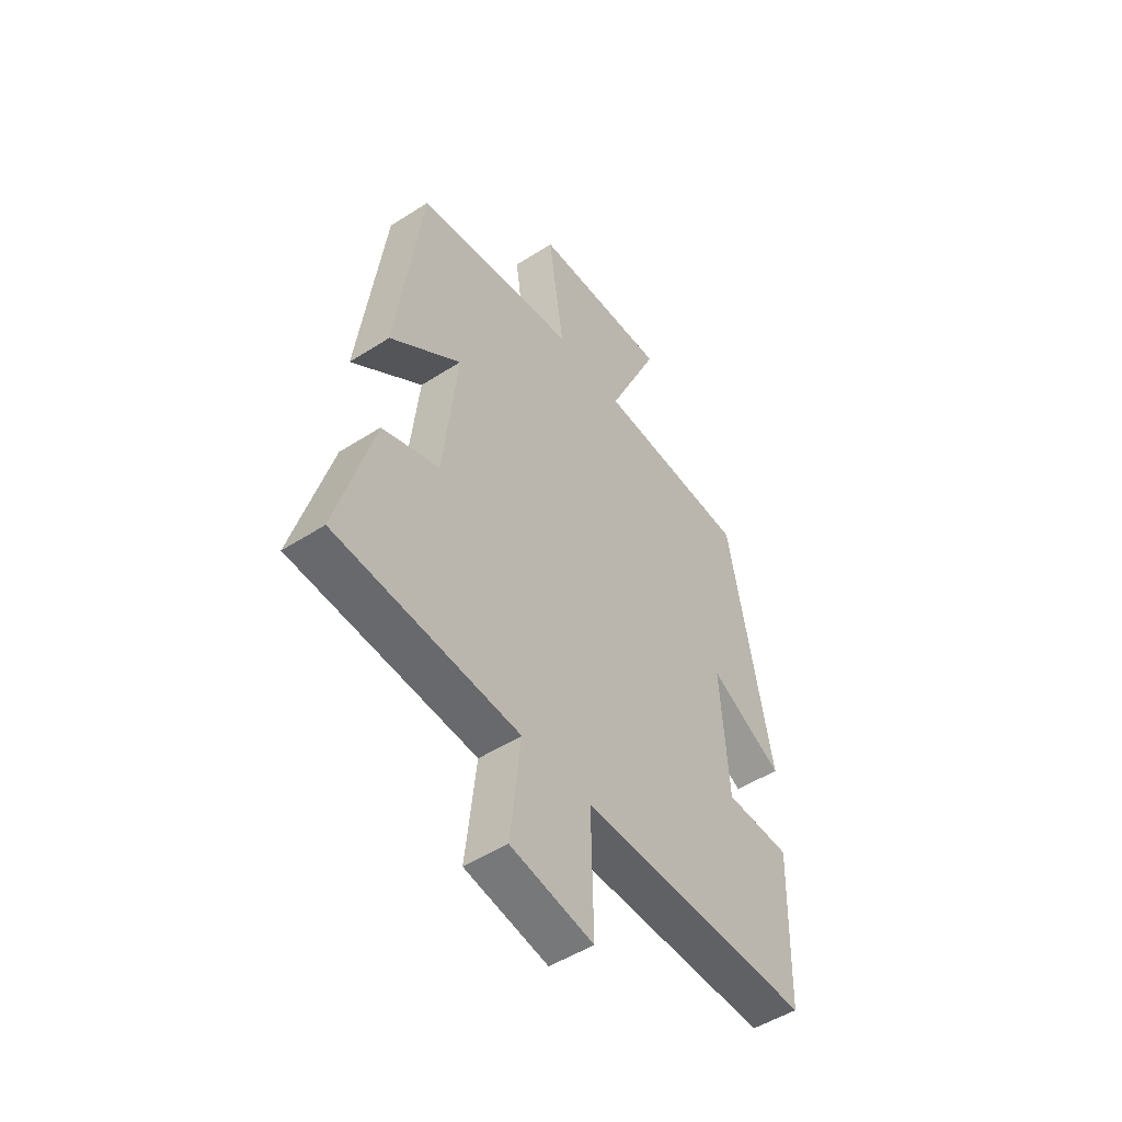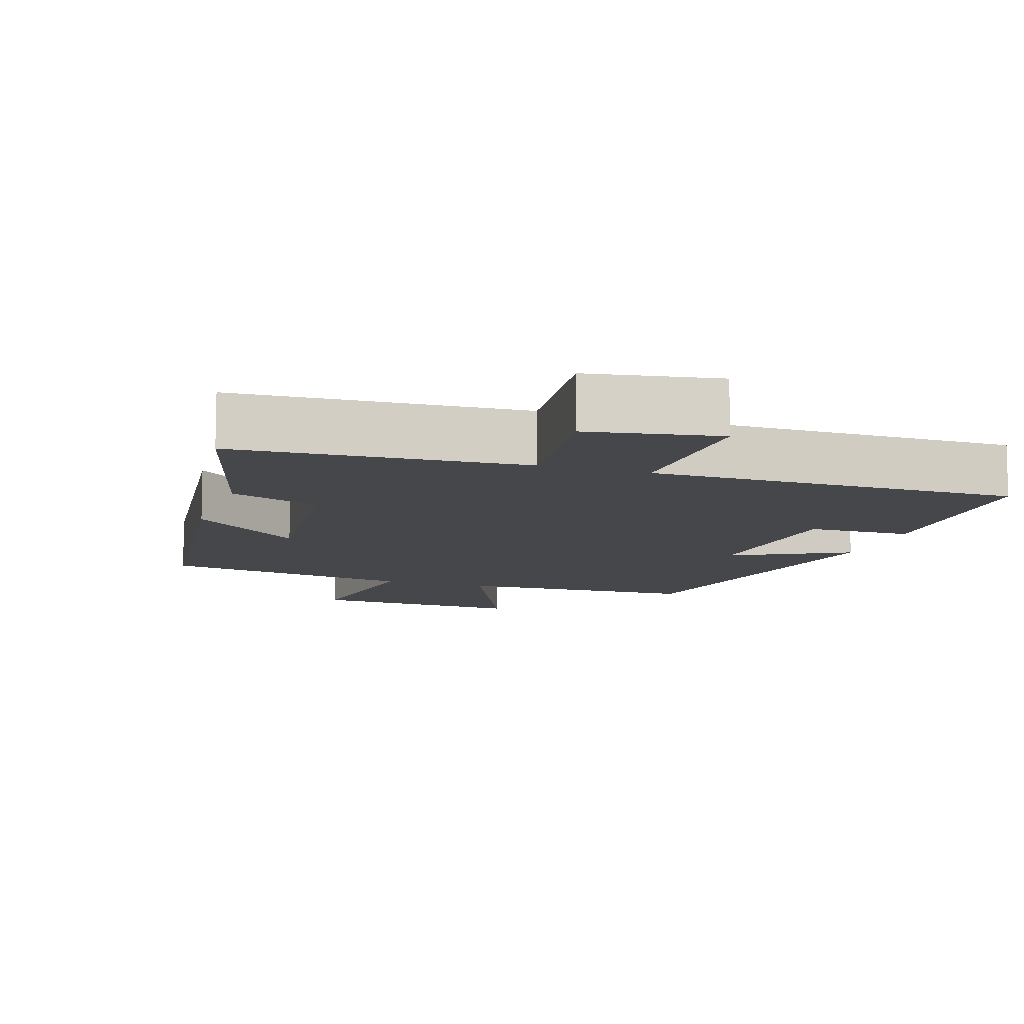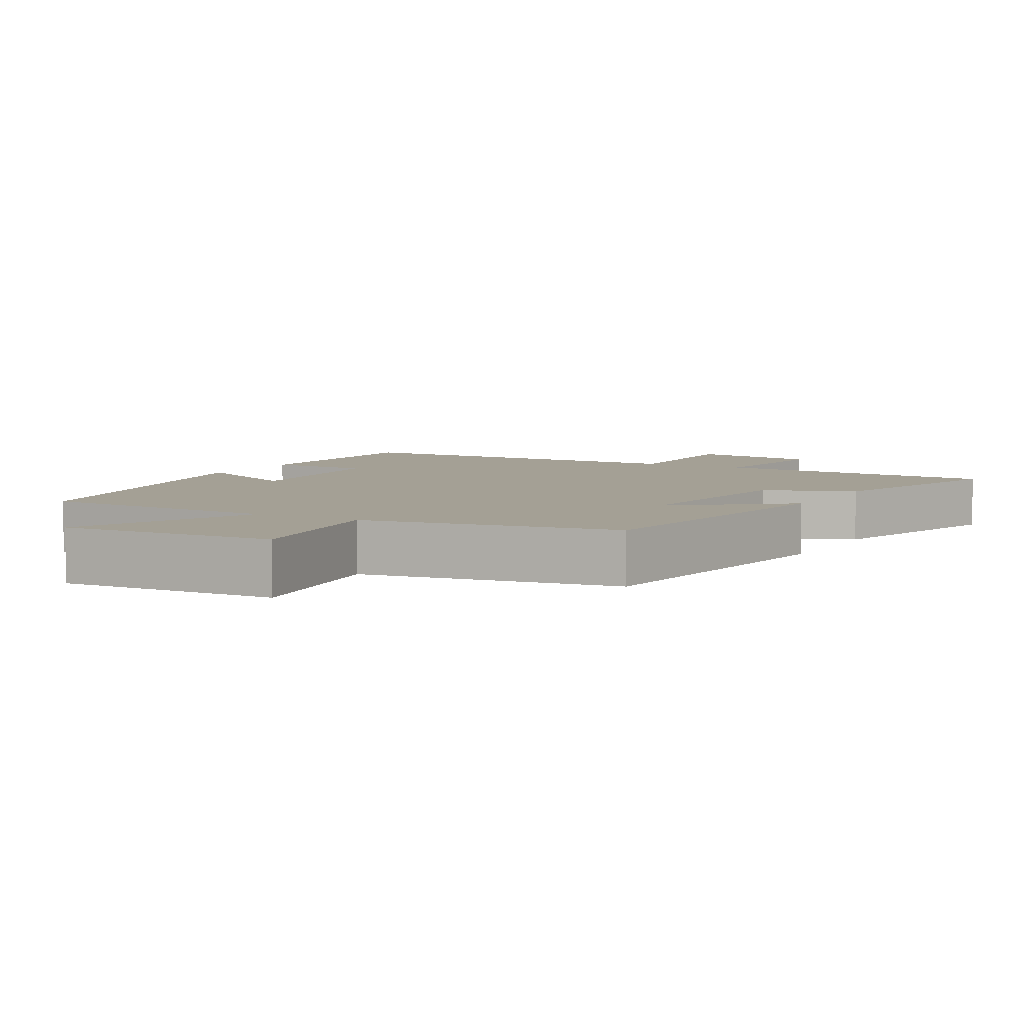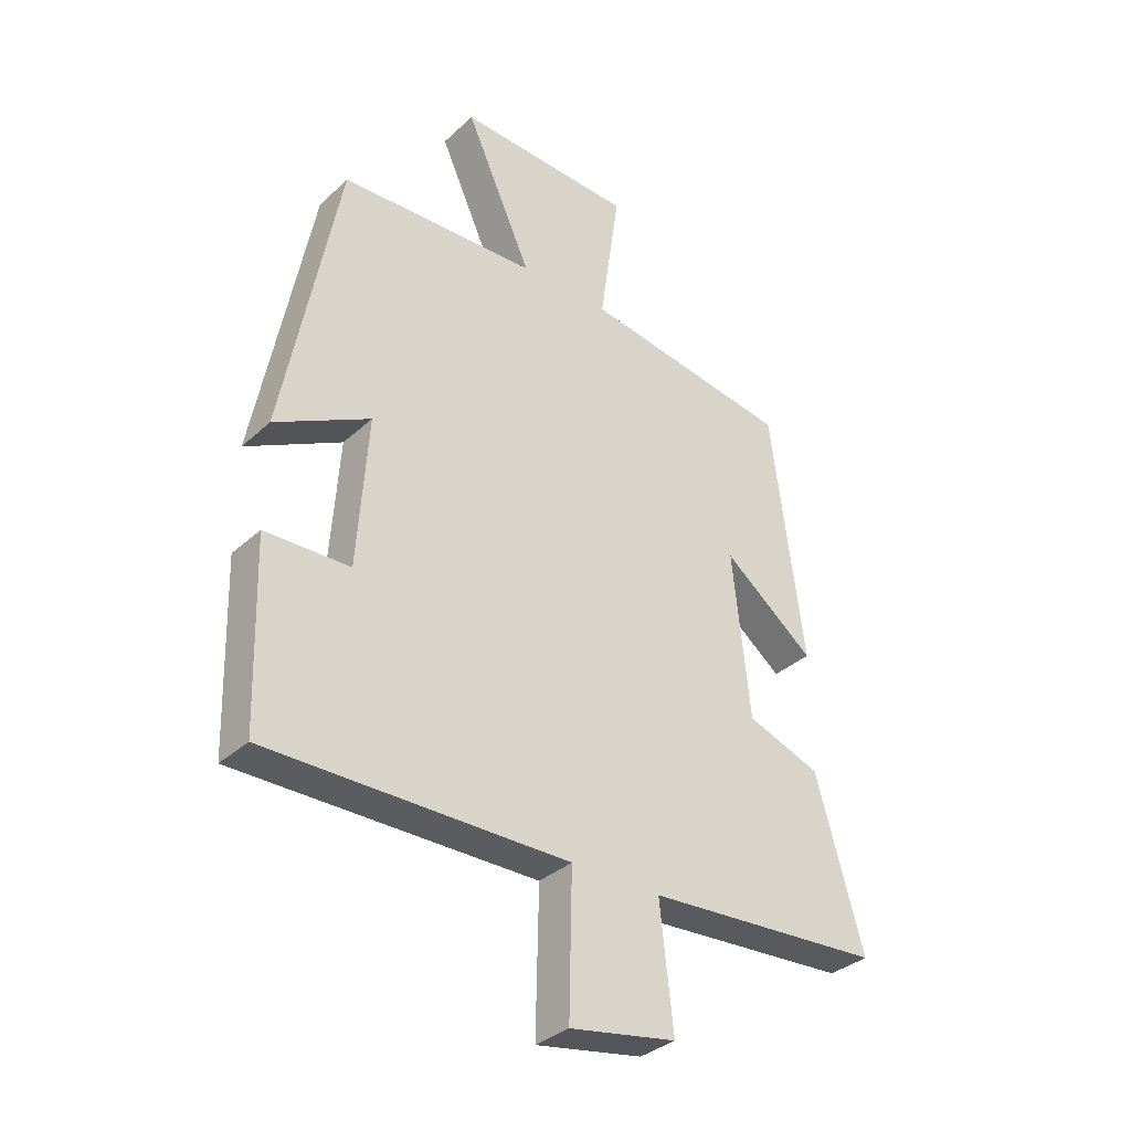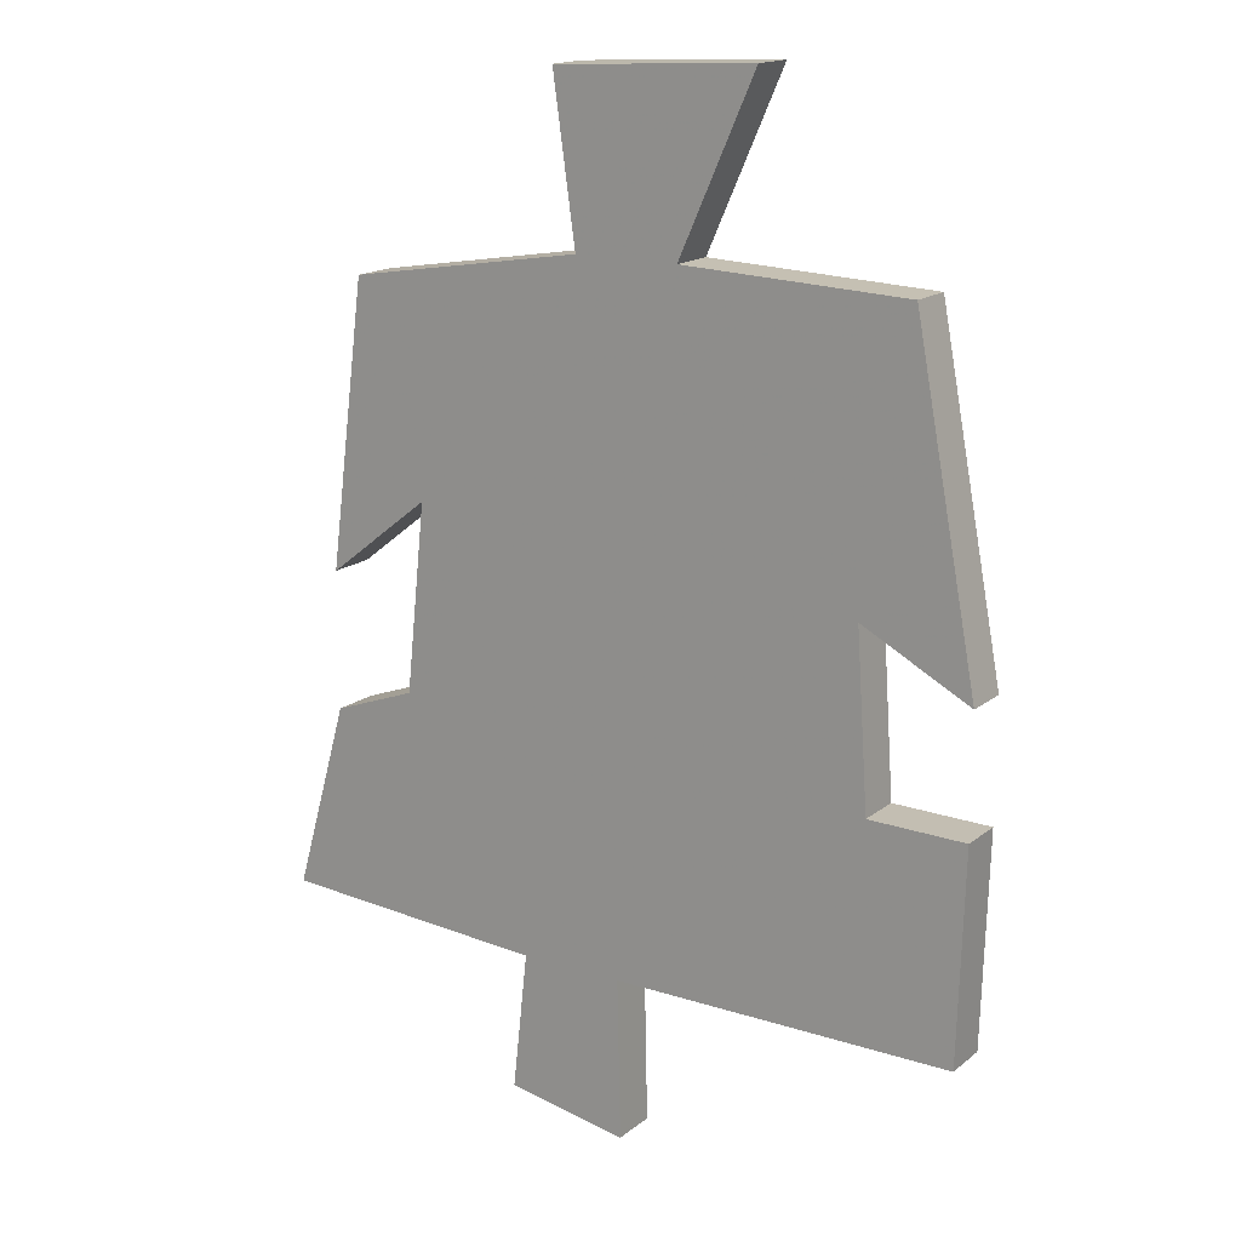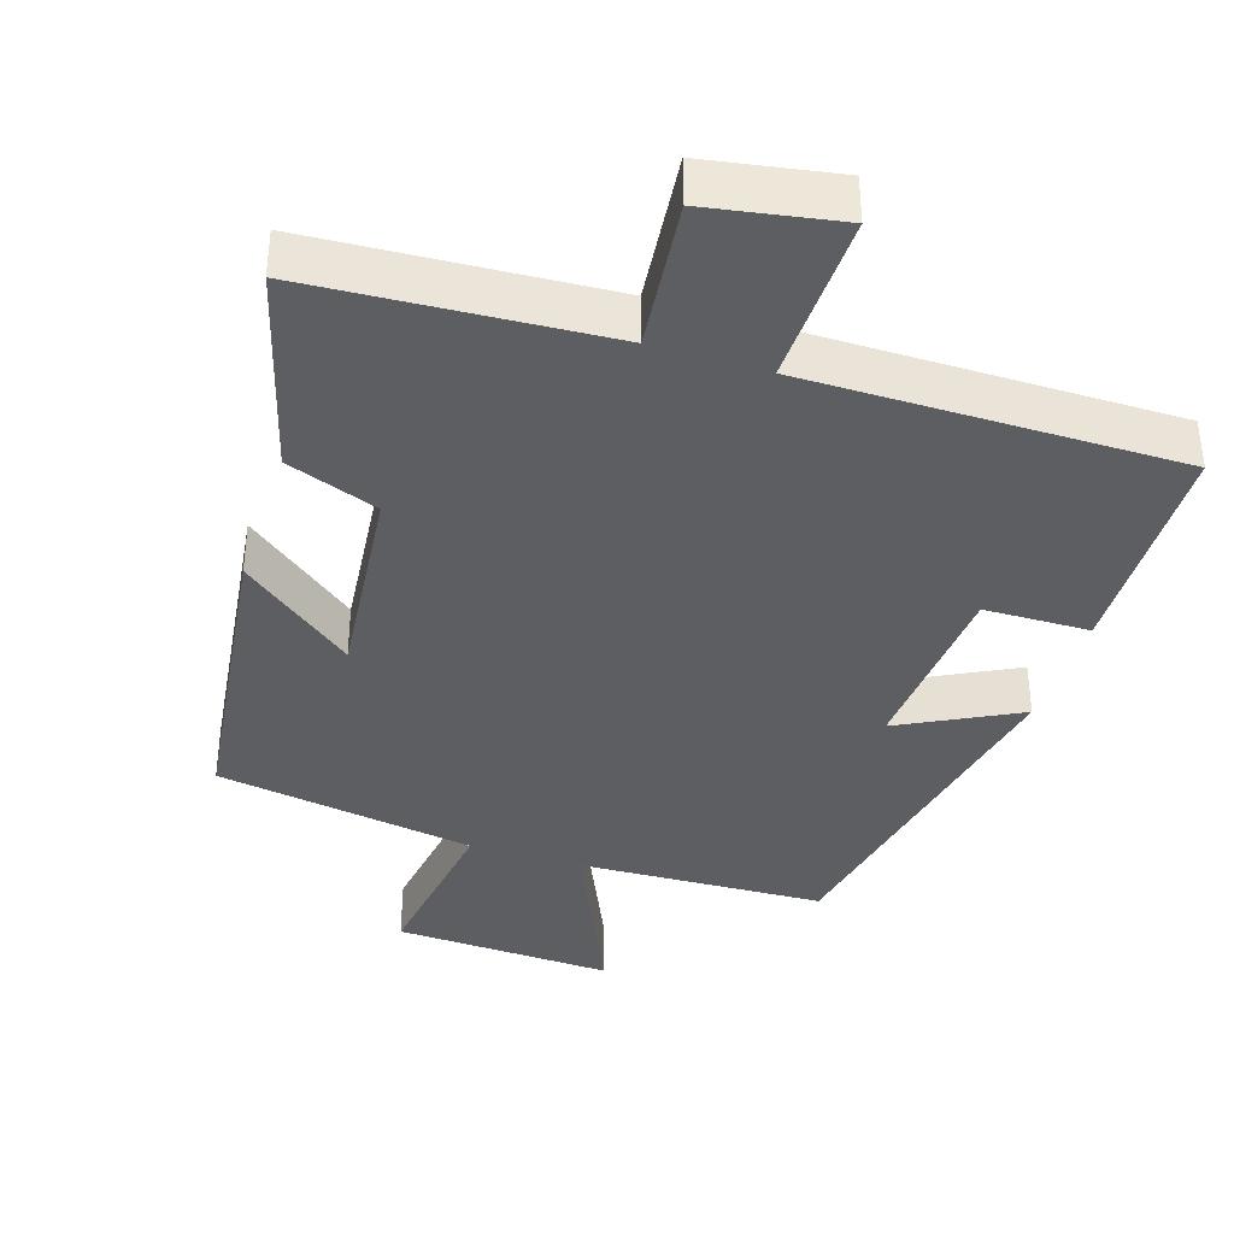
<metadata>
{"format":"obj","ext":"obj","renderer":"f3d","projection":"perspective","resolution":1024,"background":"white","views":[{"elev":-50.0,"azim":125.3,"up":"+Z"},{"elev":-10.2,"azim":161.5,"up":"+Y"},{"elev":5.7,"azim":29.1,"up":"+Y"},{"elev":-34.1,"azim":-39.3,"up":"+Z"},{"elev":16.5,"azim":-146.9,"up":"+Z"},{"elev":-37.7,"azim":162.1,"up":"+Y"}]}
</metadata>
<code>
v -0.405 0.07 0.486
v -0.067 0.07 0.5
v -0.181 0.07 0.753
v 0.121 0.07 0.739
v 0.087 0.07 0.5
v 0.444 0.07 0.442
v 0.5 0.07 0.015
v 0.344 0.07 0.137
v 0.374 0.07 -0.145
v 0.5 0.07 -0.191
v 0.581 0.07 -0.475
v 0.177 0.07 -0.5
v 0.2 0.07 -0.707
v 0.018 0.07 -0.739
v 0.023 0.07 -0.5
v -0.491 0.07 -0.501
v -0.5 0.07 -0.187
v -0.355 0.07 -0.184
v -0.337 0.07 0.074
v -0.5 0.07 -0.011
v -0.405 0 0.486
v -0.067 0 0.5
v -0.181 0 0.753
v 0.121 0 0.739
v 0.087 0 0.5
v 0.444 0 0.442
v 0.5 0 0.015
v 0.344 0 0.137
v 0.374 0 -0.145
v 0.5 0 -0.191
v 0.581 0 -0.475
v 0.177 0 -0.5
v 0.2 0 -0.707
v 0.018 0 -0.739
v 0.023 0 -0.5
v -0.491 0 -0.501
v -0.5 0 -0.187
v -0.355 0 -0.184
v -0.337 0 0.074
v -0.5 0 -0.011
f 19 20 1 2
f 18 19 2
f 15 16 17 18
f 15 18 2
f 12 13 14 15
f 11 12 15
f 10 11 15
f 9 10 15
f 8 9 15 2
f 7 8 2
f 6 7 2
f 5 6 2
f 2 3 4 5
f 22 21 40 39
f 22 39 38
f 38 37 36 35
f 22 38 35
f 35 34 33 32
f 35 32 31
f 35 31 30
f 35 30 29
f 22 35 29 28
f 22 28 27
f 22 27 26
f 22 26 25
f 25 24 23 22
f 1 21 22 2
f 2 22 23 3
f 3 23 24 4
f 4 24 25 5
f 5 25 26 6
f 6 26 27 7
f 7 27 28 8
f 8 28 29 9
f 9 29 30 10
f 10 30 31 11
f 11 31 32 12
f 12 32 33 13
f 13 33 34 14
f 14 34 35 15
f 15 35 36 16
f 16 36 37 17
f 17 37 38 18
f 18 38 39 19
f 19 39 40 20
f 20 40 21 1

</code>
